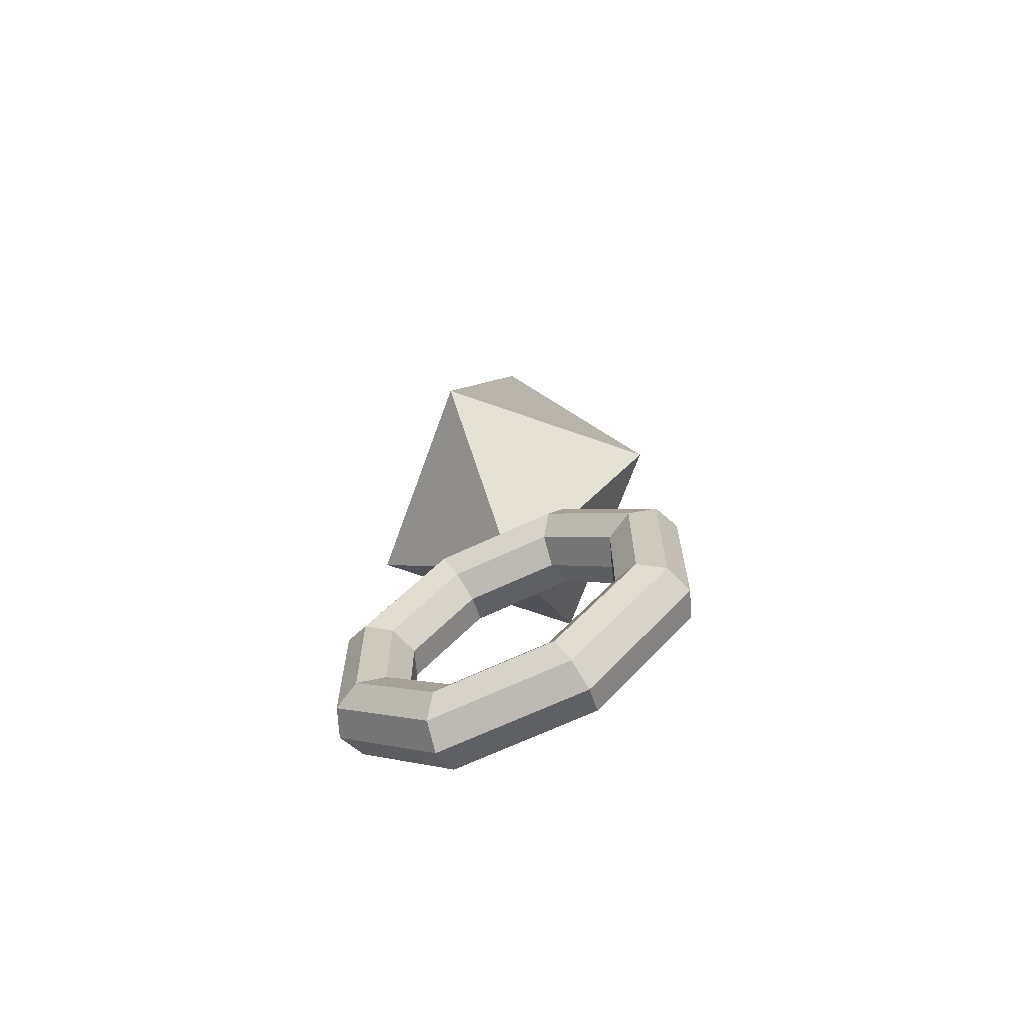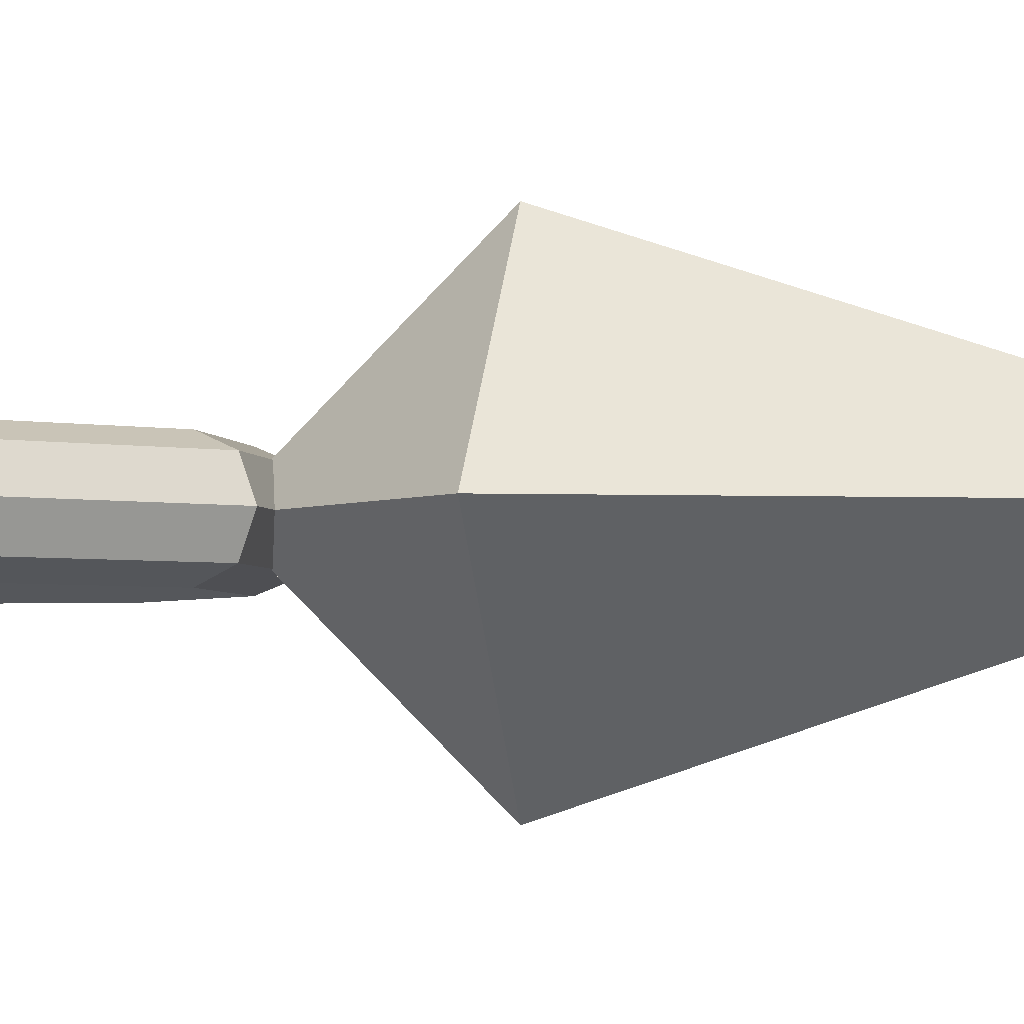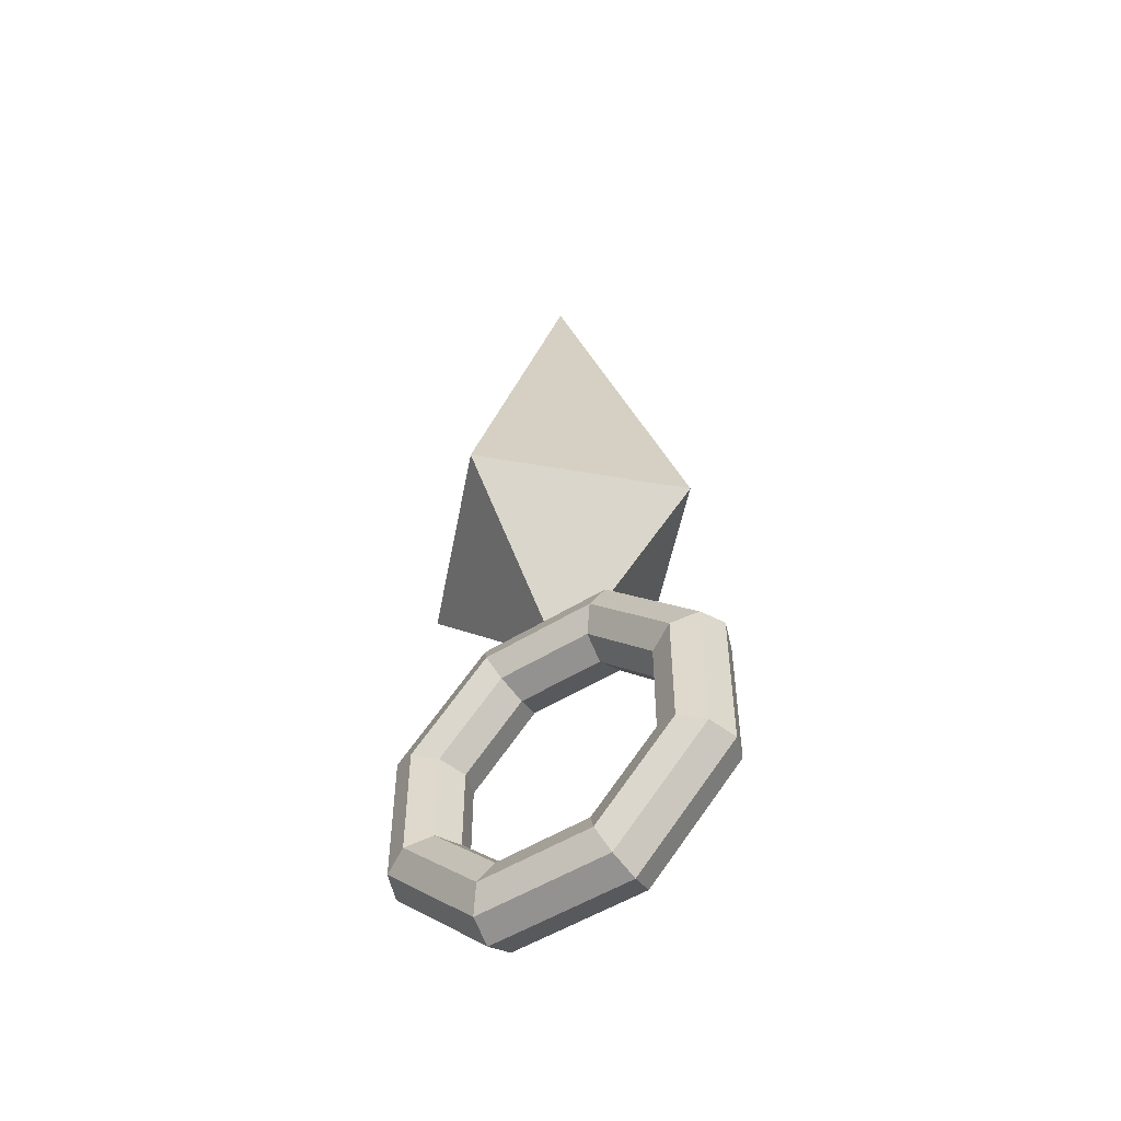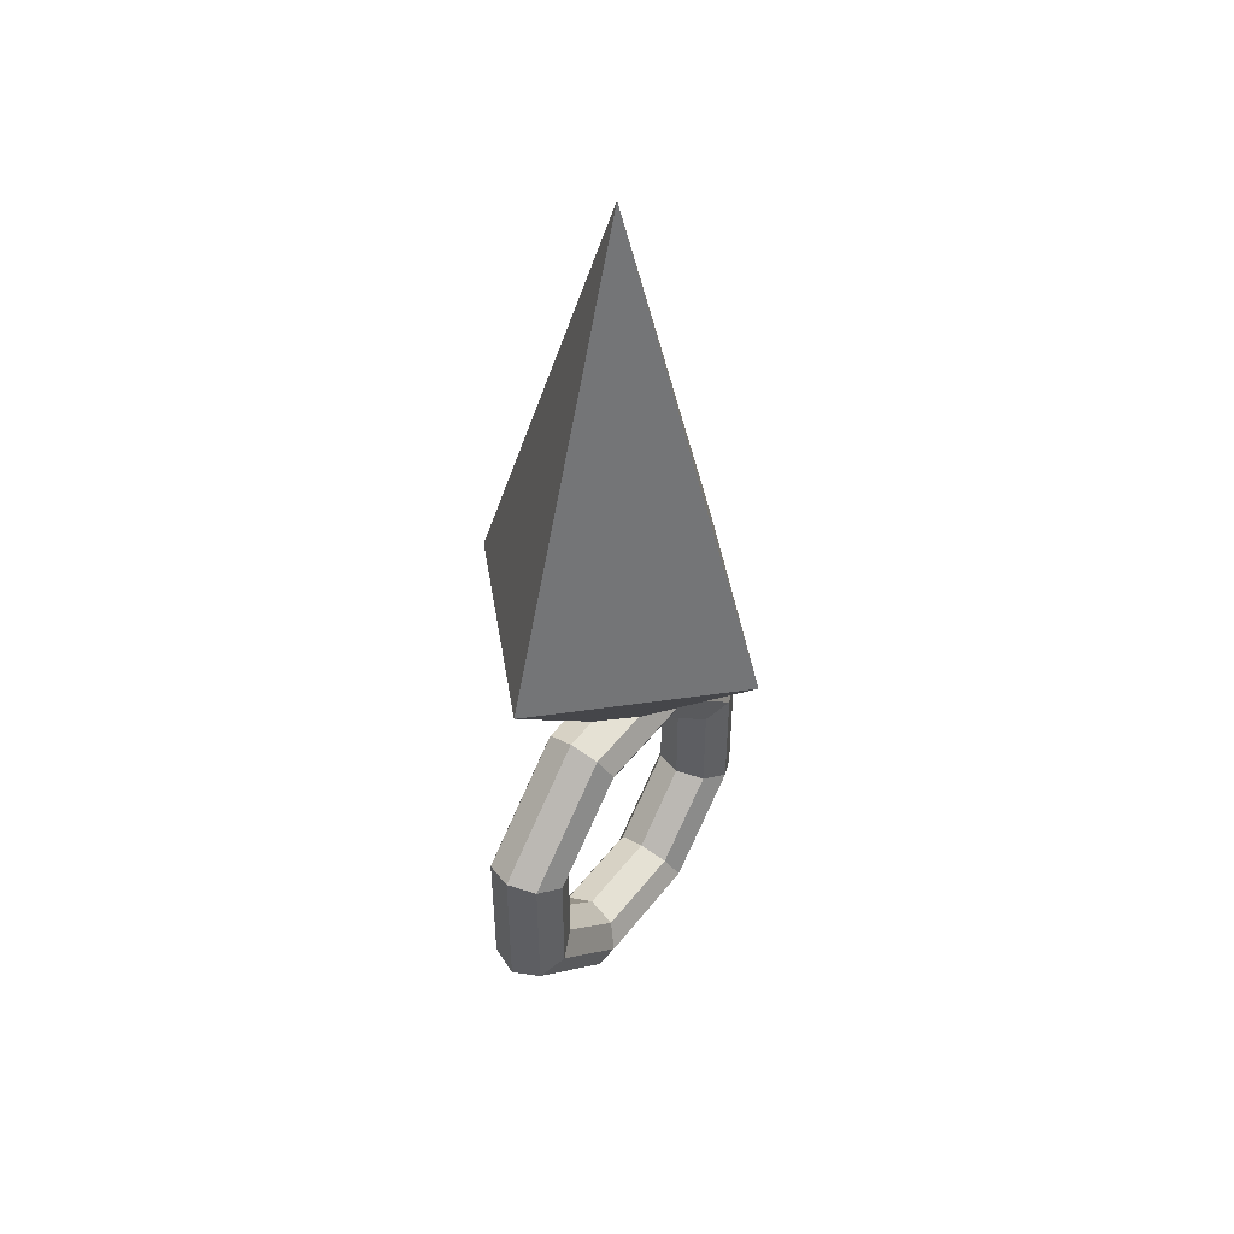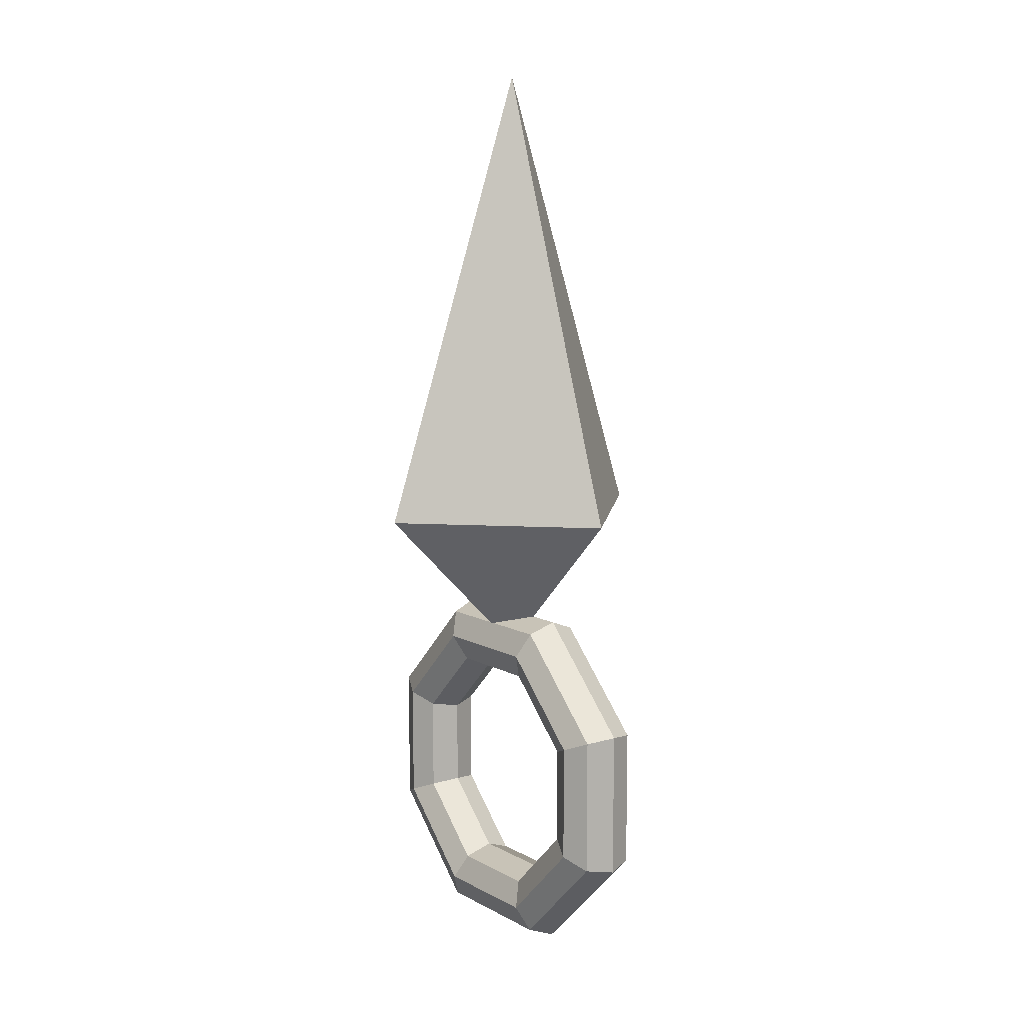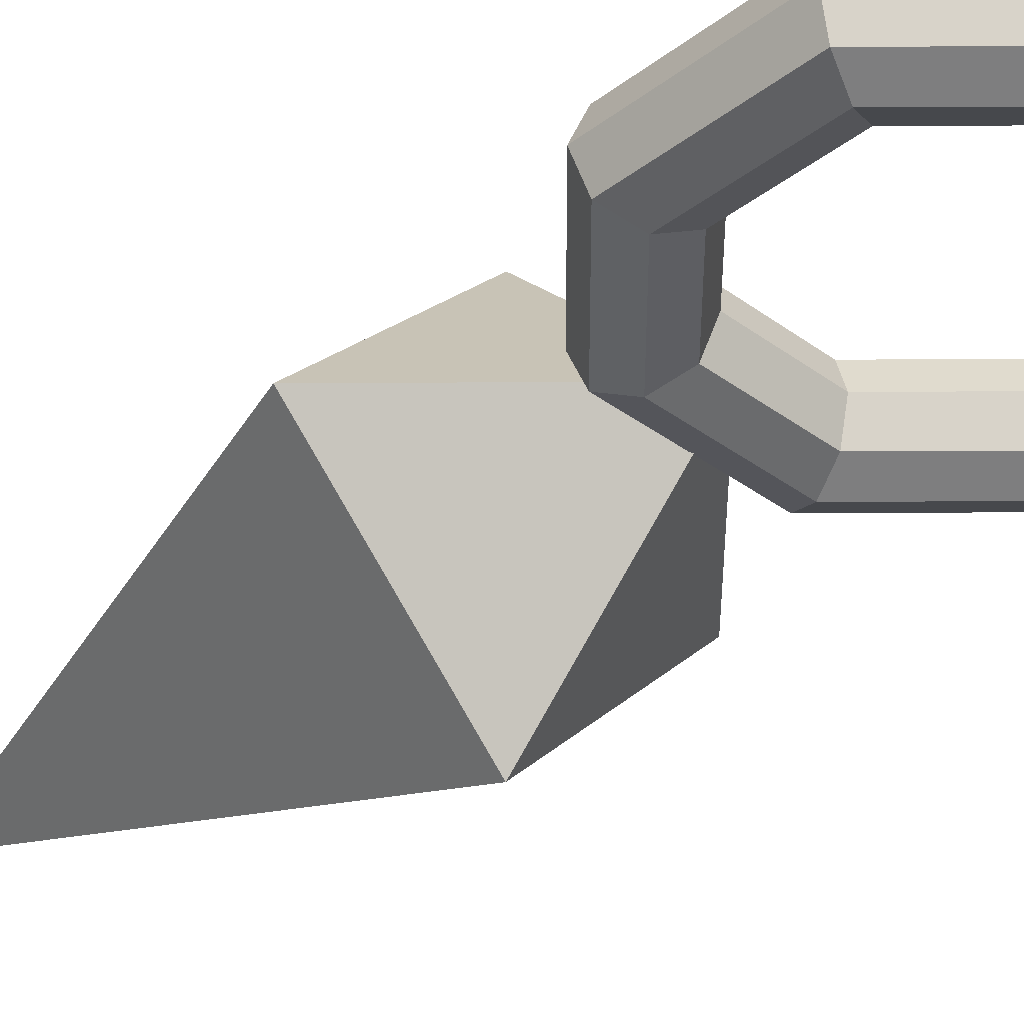
<metadata>
{"format":"obj","ext":"obj","renderer":"f3d","projection":"perspective","resolution":1024,"background":"white","views":[{"elev":-67.1,"azim":25.3,"up":"+Y"},{"elev":-3.2,"azim":100.8,"up":"+Z"},{"elev":-51.5,"azim":-145.7,"up":"+Y"},{"elev":47.4,"azim":-54.3,"up":"+Y"},{"elev":9.9,"azim":-126.8,"up":"+Y"},{"elev":-35.3,"azim":-44.6,"up":"+Z"}]}
</metadata>
<code>
o kunai
v -1e-06 6 0
v -1 3 0
v -0 3 1
v 1 3 -0
v -1e-06 3 -1
v 1e-06 2 -0
v -0.4784 2.255 0
v -1.155 1.578 0
v -1.087 1.55 0.1768
v -0.4503 2.187 0.1768
v -0.9239 1.483 0.25
v -0.3827 2.024 0.25
v -0.7606 1.415 0.1768
v -0.315 1.861 0.1768
v -0.6929 1.387 0
v -0.287 1.793 0
v -0.7606 1.415 -0.1768
v -0.315 1.861 -0.1768
v -0.9239 1.483 -0.25
v -0.3827 2.024 -0.25
v -1.087 1.55 -0.1768
v -0.4503 2.187 -0.1768
v -1.155 0.6216 0
v -1.087 0.6497 0.1768
v -0.9239 0.7173 0.25
v -0.7606 0.785 0.1768
v -0.6929 0.813 0
v -0.7606 0.785 -0.1768
v -0.9239 0.7173 -0.25
v -1.087 0.6497 -0.1768
v -0.4784 -0.05485 0
v -0.4503 0.0128 0.1768
v -0.3827 0.1761 0.25
v -0.315 0.3394 0.1768
v -0.287 0.4071 0
v -0.315 0.3394 -0.1768
v -0.3827 0.1761 -0.25
v -0.4503 0.0128 -0.1768
v 0.4784 -0.05485 -0
v 0.4503 0.0128 0.1768
v 0.3827 0.1761 0.25
v 0.315 0.3394 0.1768
v 0.287 0.4071 -0
v 0.315 0.3394 -0.1768
v 0.3827 0.1761 -0.25
v 0.4503 0.0128 -0.1768
v 1.155 0.6216 -0
v 1.087 0.6497 0.1768
v 0.9239 0.7173 0.25
v 0.7606 0.785 0.1768
v 0.6929 0.813 -0
v 0.7606 0.785 -0.1768
v 0.9239 0.7173 -0.25
v 1.087 0.6497 -0.1768
v 1.155 1.578 -0
v 1.087 1.55 0.1768
v 0.9239 1.483 0.25
v 0.7606 1.415 0.1768
v 0.6929 1.387 -0
v 0.7606 1.415 -0.1768
v 0.9239 1.483 -0.25
v 1.087 1.55 -0.1768
v 0.4784 2.255 -0
v 0.4503 2.187 0.1768
v 0.3827 2.024 0.25
v 0.315 1.861 0.1768
v 0.287 1.793 -0
v 0.315 1.861 -0.1768
v 0.3827 2.024 -0.25
v 0.4503 2.187 -0.1768
f 1 2 3
f 4 1 3
f 1 4 5
f 4 6 5
f 2 1 5
f 4 3 6
f 3 2 6
f 2 5 6
f 7 8 9 10
f 10 9 11 12
f 12 11 13 14
f 14 13 15 16
f 16 15 17 18
f 18 17 19 20
f 20 19 21 22
f 22 21 8 7
f 8 23 24 9
f 9 24 25 11
f 11 25 26 13
f 13 26 27 15
f 15 27 28 17
f 17 28 29 19
f 19 29 30 21
f 21 30 23 8
f 23 31 32 24
f 24 32 33 25
f 25 33 34 26
f 26 34 35 27
f 27 35 36 28
f 28 36 37 29
f 29 37 38 30
f 30 38 31 23
f 31 39 40 32
f 32 40 41 33
f 33 41 42 34
f 34 42 43 35
f 35 43 44 36
f 36 44 45 37
f 37 45 46 38
f 38 46 39 31
f 39 47 48 40
f 40 48 49 41
f 41 49 50 42
f 42 50 51 43
f 43 51 52 44
f 44 52 53 45
f 45 53 54 46
f 46 54 47 39
f 47 55 56 48
f 48 56 57 49
f 49 57 58 50
f 50 58 59 51
f 51 59 60 52
f 52 60 61 53
f 53 61 62 54
f 54 62 55 47
f 55 63 64 56
f 56 64 65 57
f 57 65 66 58
f 58 66 67 59
f 59 67 68 60
f 60 68 69 61
f 61 69 70 62
f 62 70 63 55
f 63 7 10 64
f 64 10 12 65
f 65 12 14 66
f 66 14 16 67
f 67 16 18 68
f 68 18 20 69
f 69 20 22 70
f 70 22 7 63

</code>
